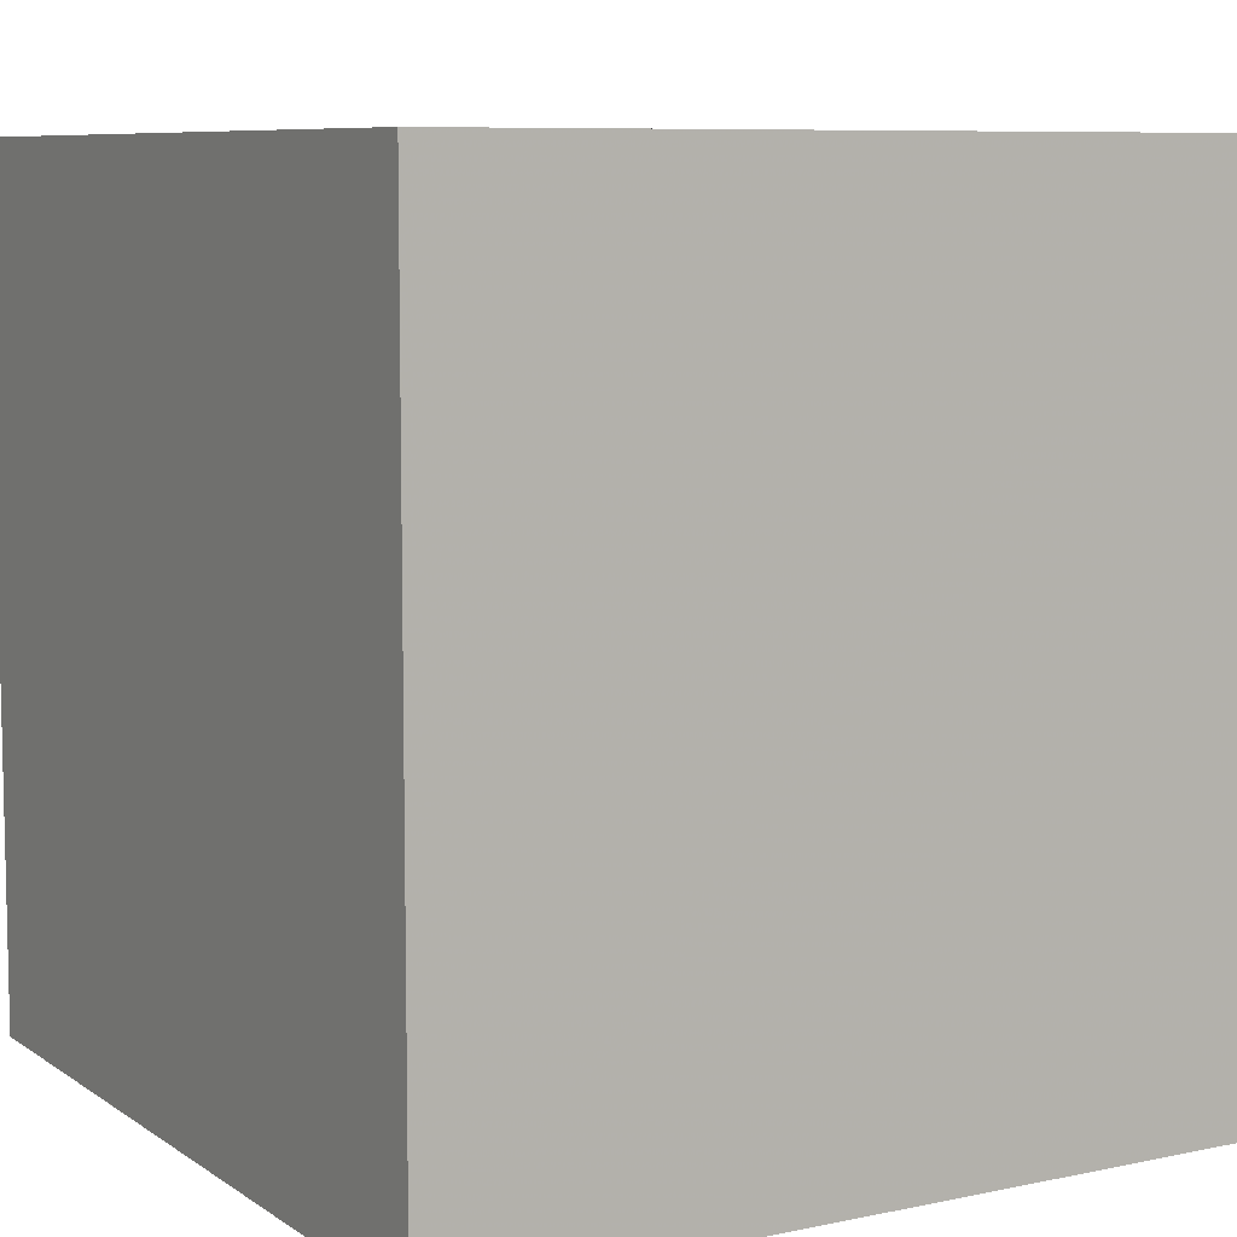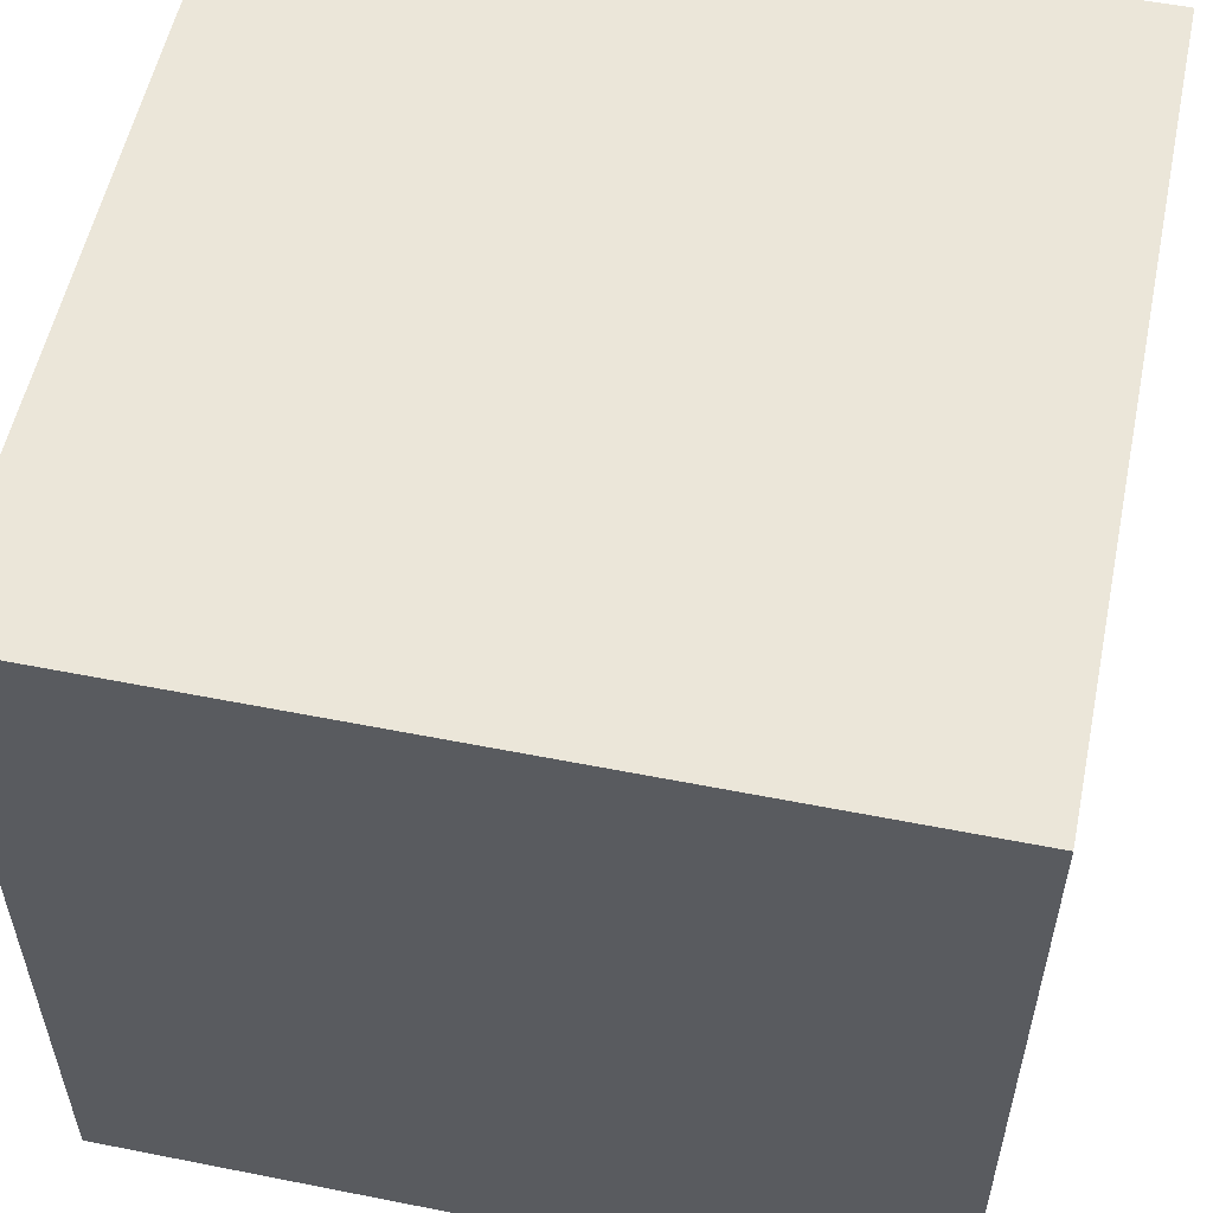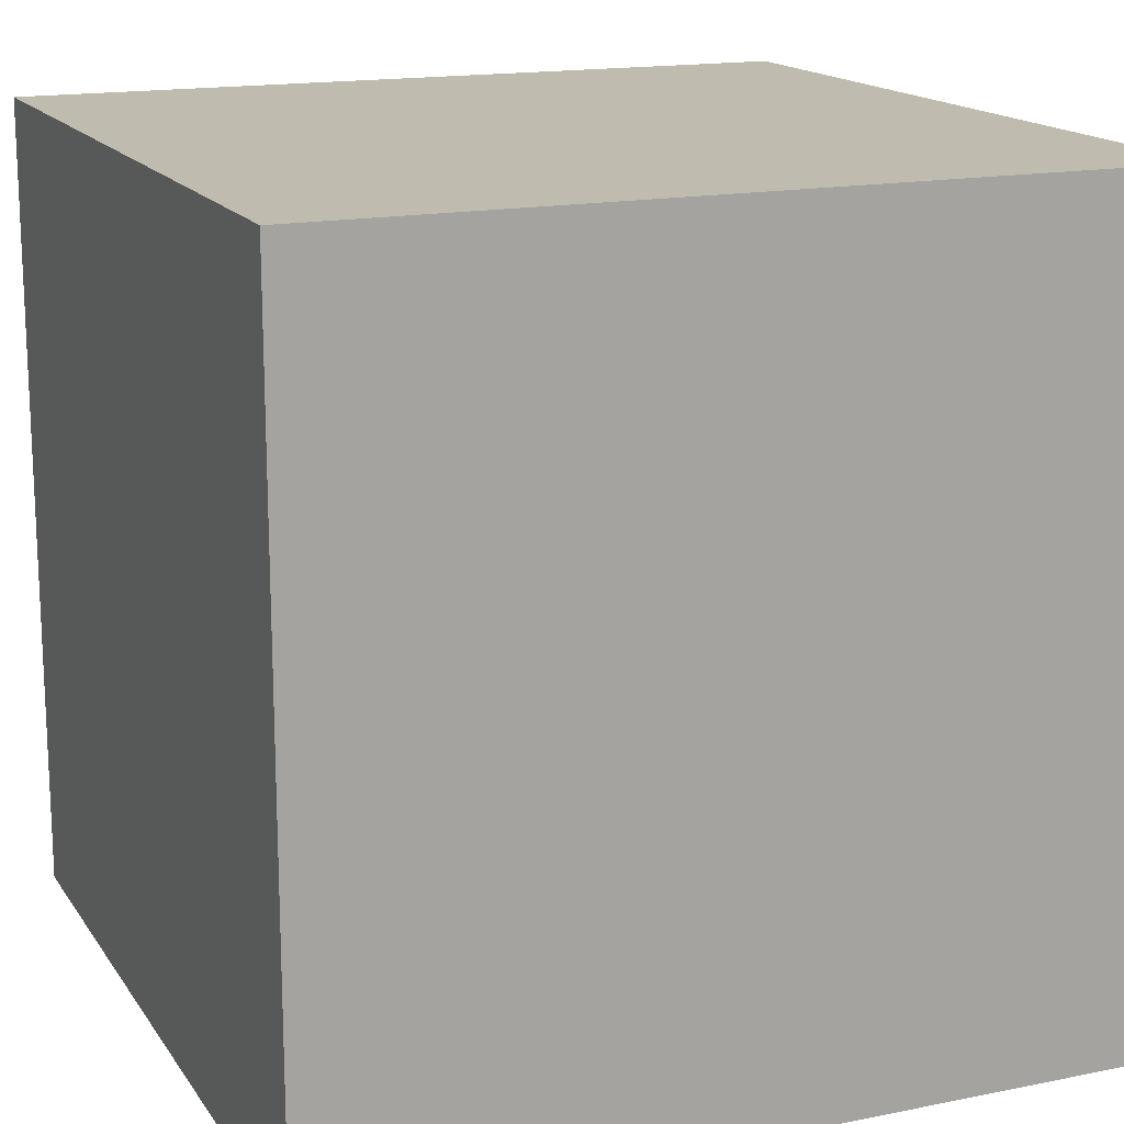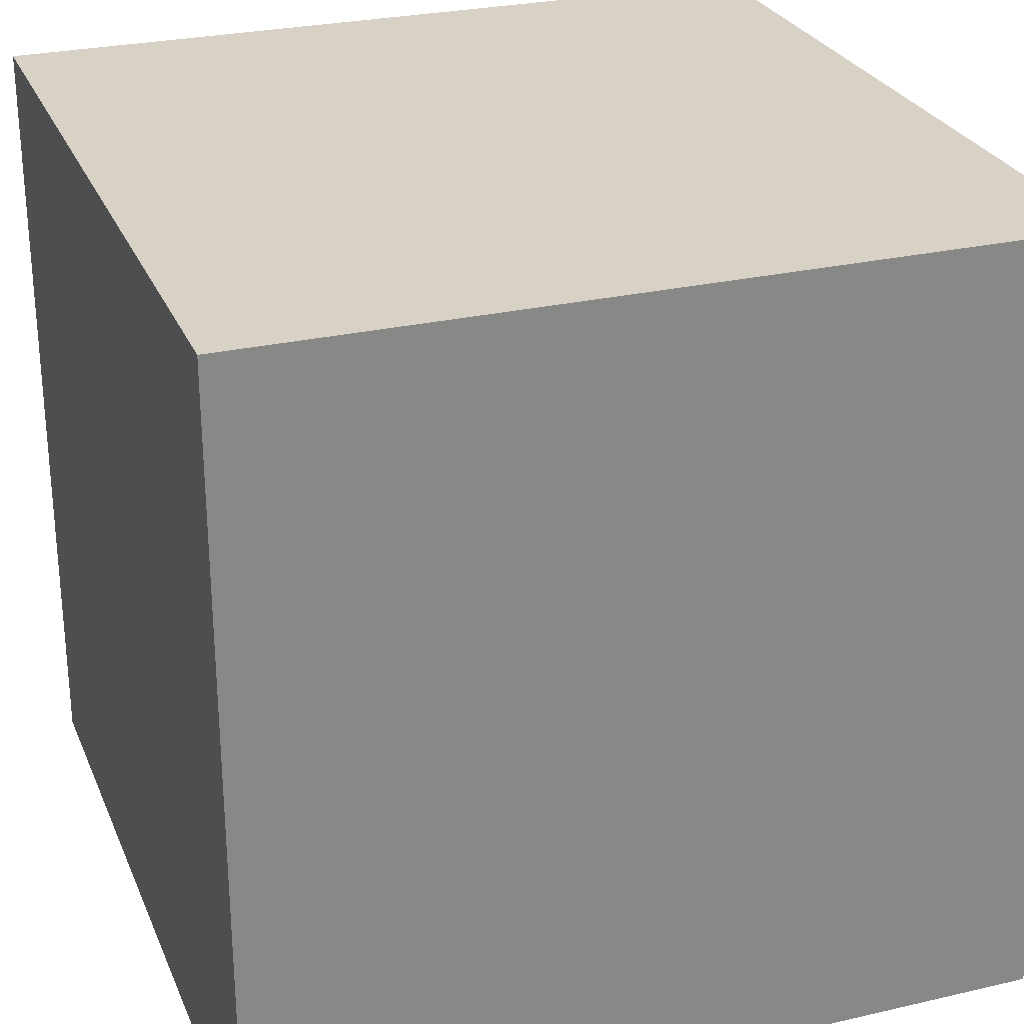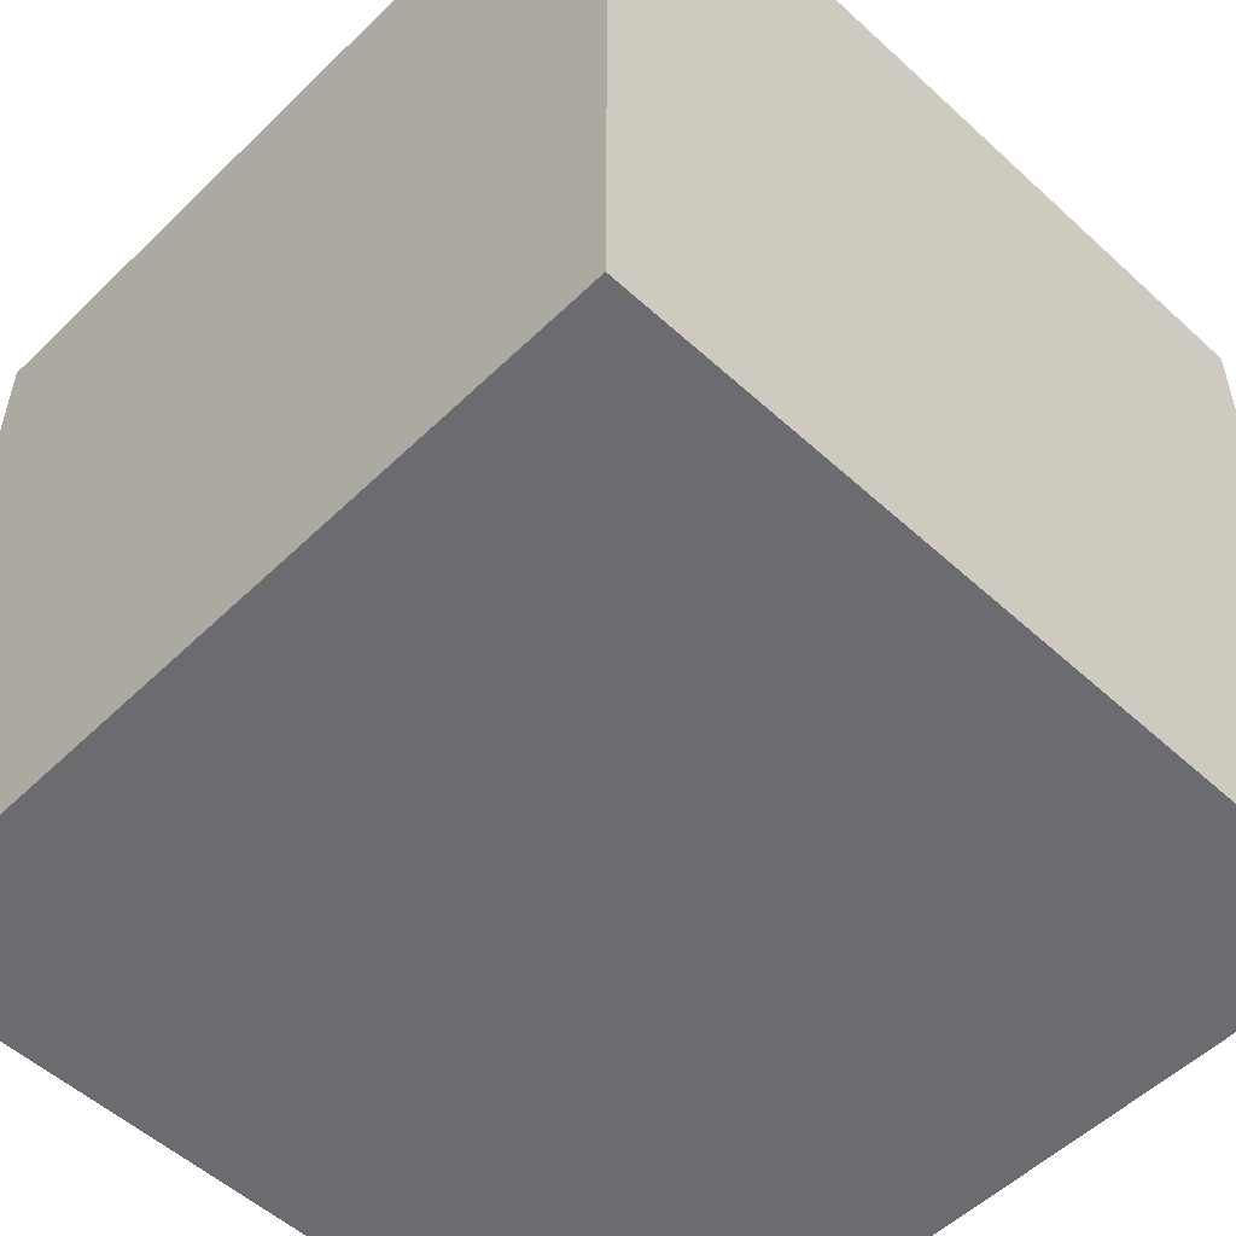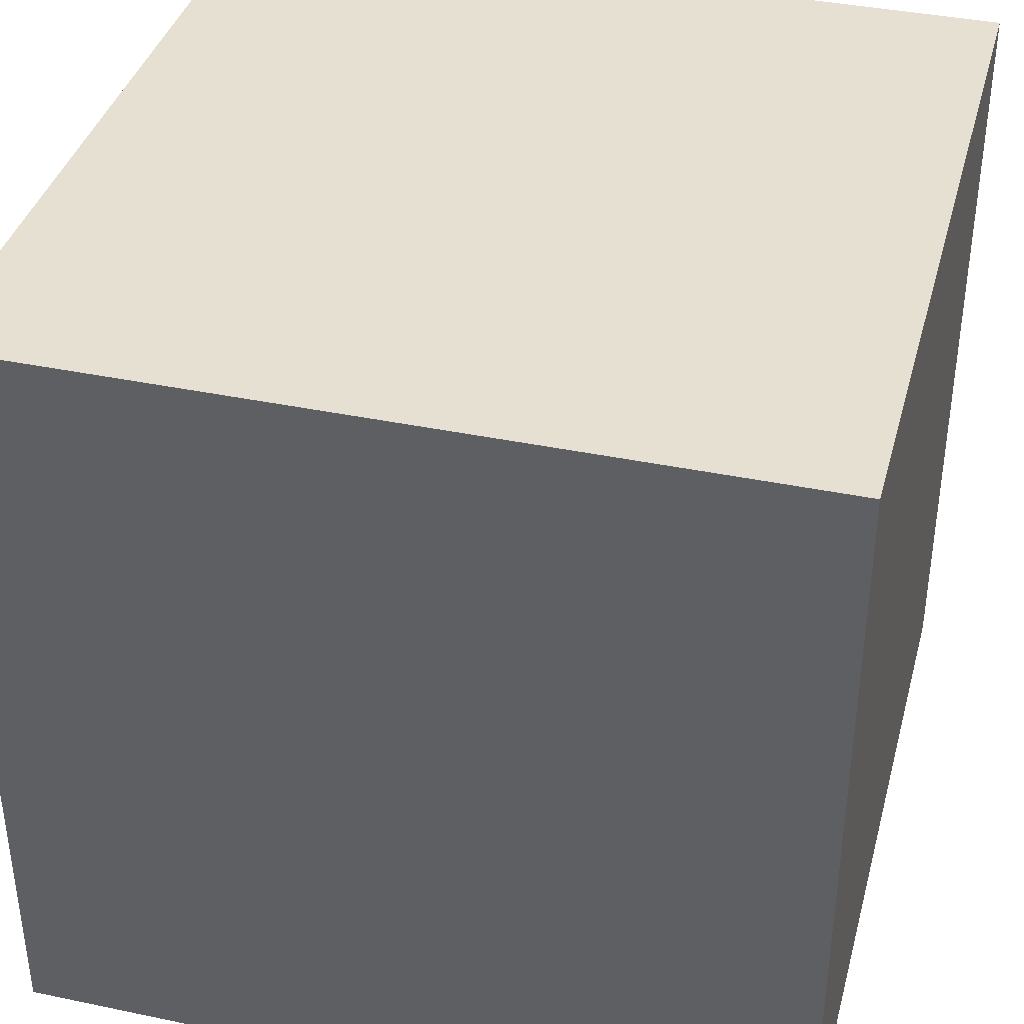
<metadata>
{"format":"obj","ext":"obj","renderer":"f3d","projection":"perspective","resolution":1024,"background":"white","views":[{"elev":8.0,"azim":149.7,"up":"+Z"},{"elev":55.4,"azim":101.8,"up":"+Z"},{"elev":16.1,"azim":67.3,"up":"+Z"},{"elev":27.3,"azim":-109.6,"up":"+Z"},{"elev":-53.7,"azim":135.8,"up":"+Z"},{"elev":38.4,"azim":-75.2,"up":"+Y"}]}
</metadata>
<code>
o Cube.004_Cube.005
v -2 1 -1
v -2 1 1
v -4 1 1
v -4 1 -1
v -2 3 -1
v -2 3 1
v -4 3 1
v -4 3 -1
f 1 2 3 4
f 5 8 7 6
f 1 5 6 2
f 2 6 7 3
f 3 7 8 4
f 5 1 4 8

</code>
